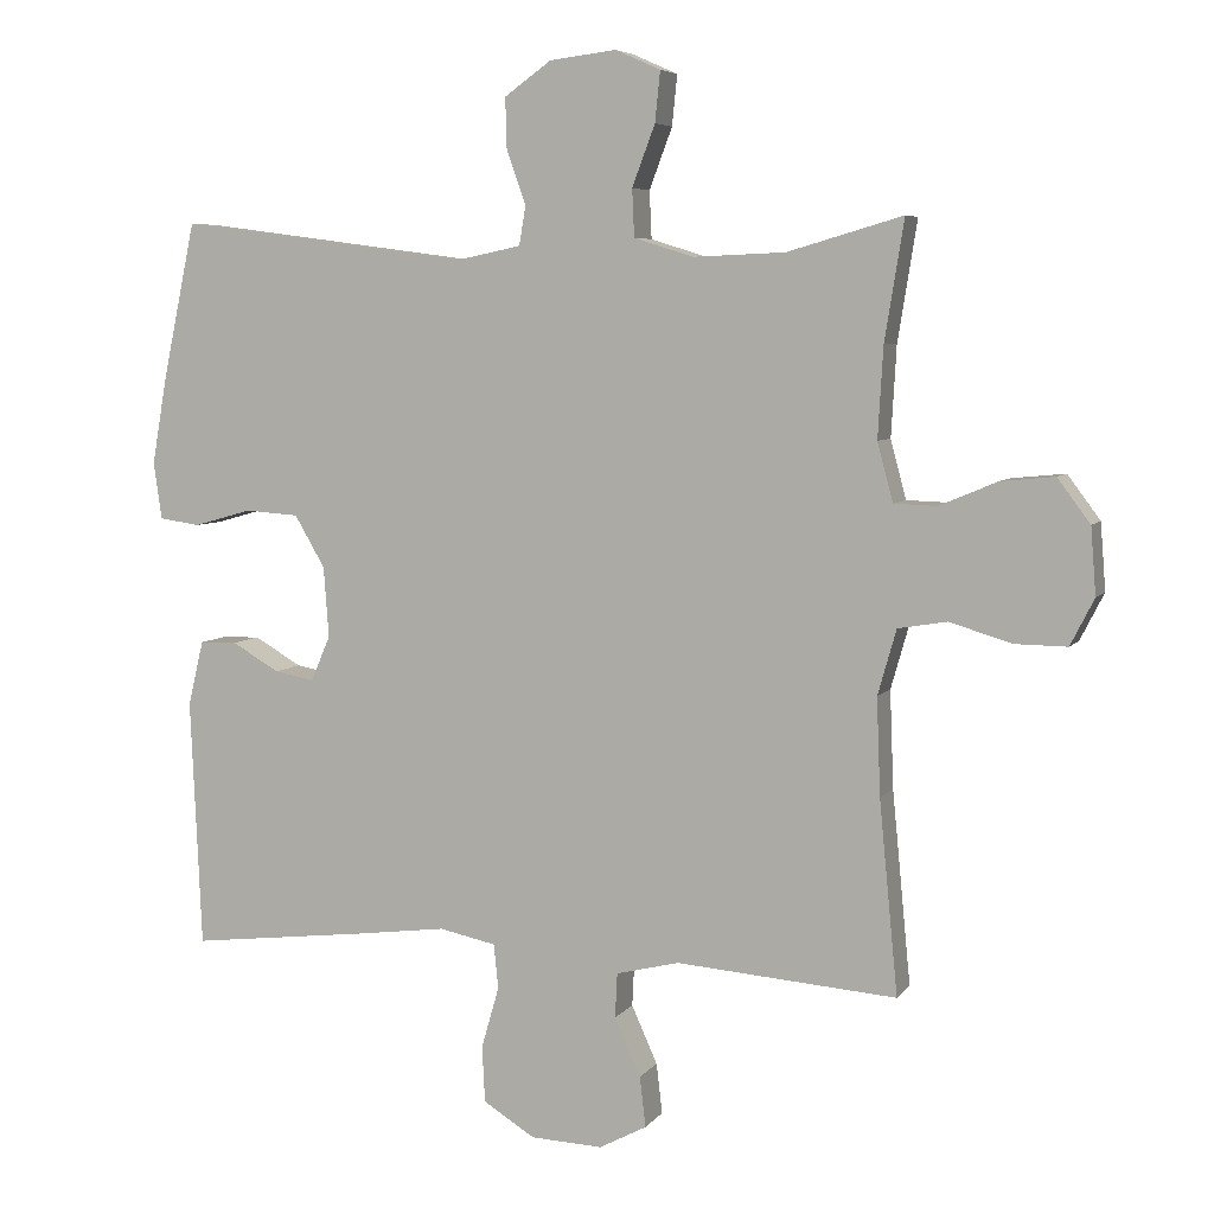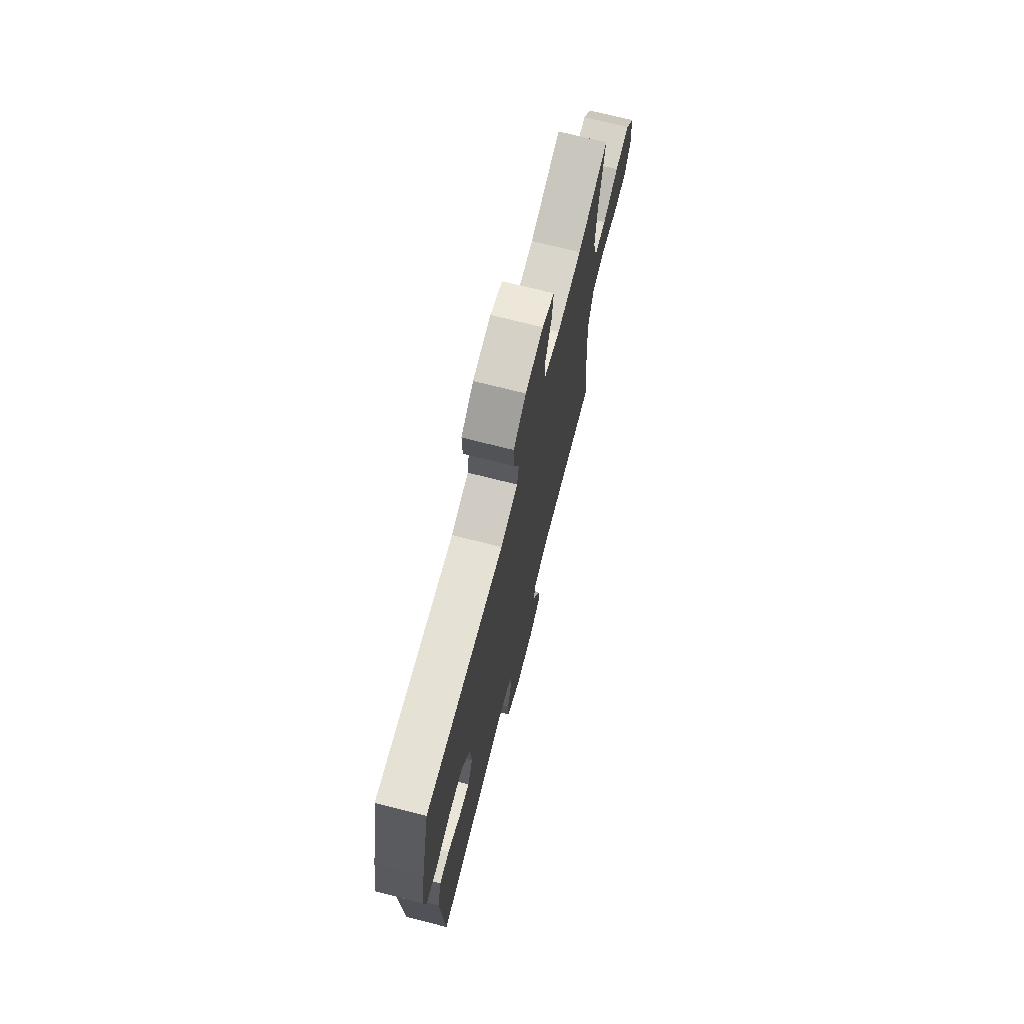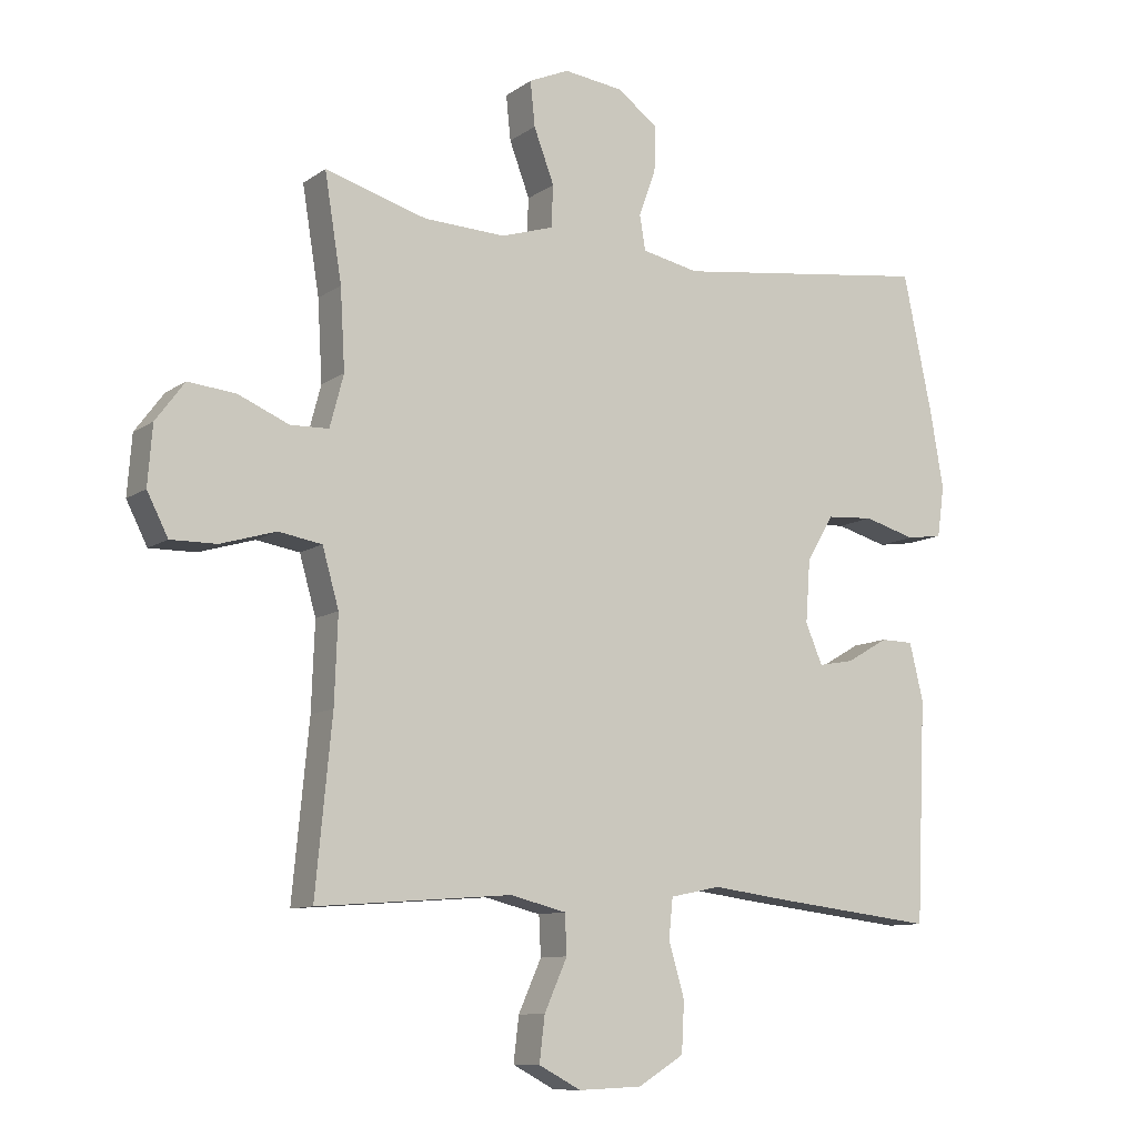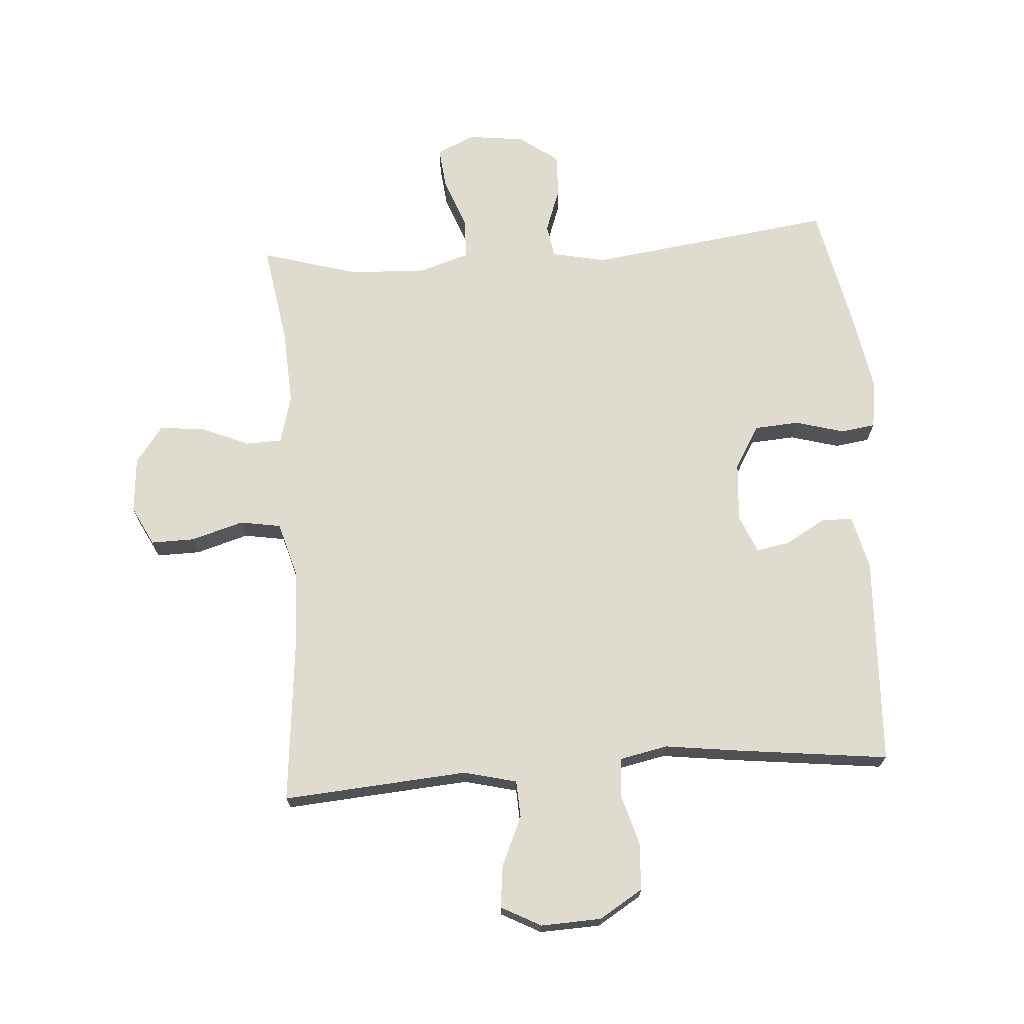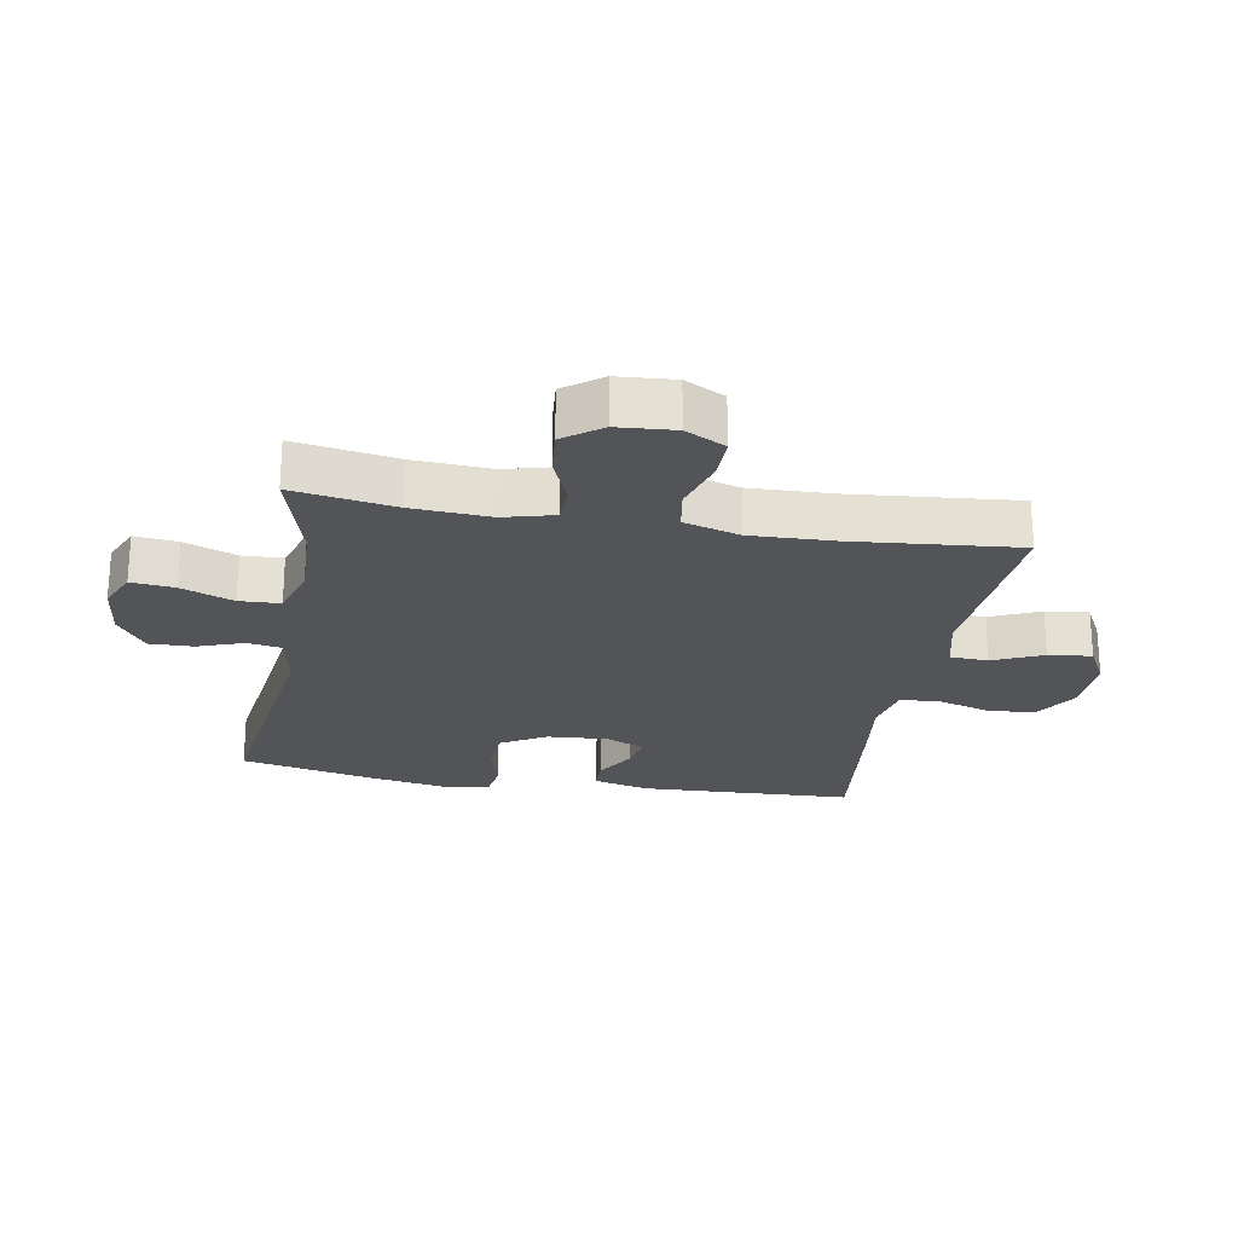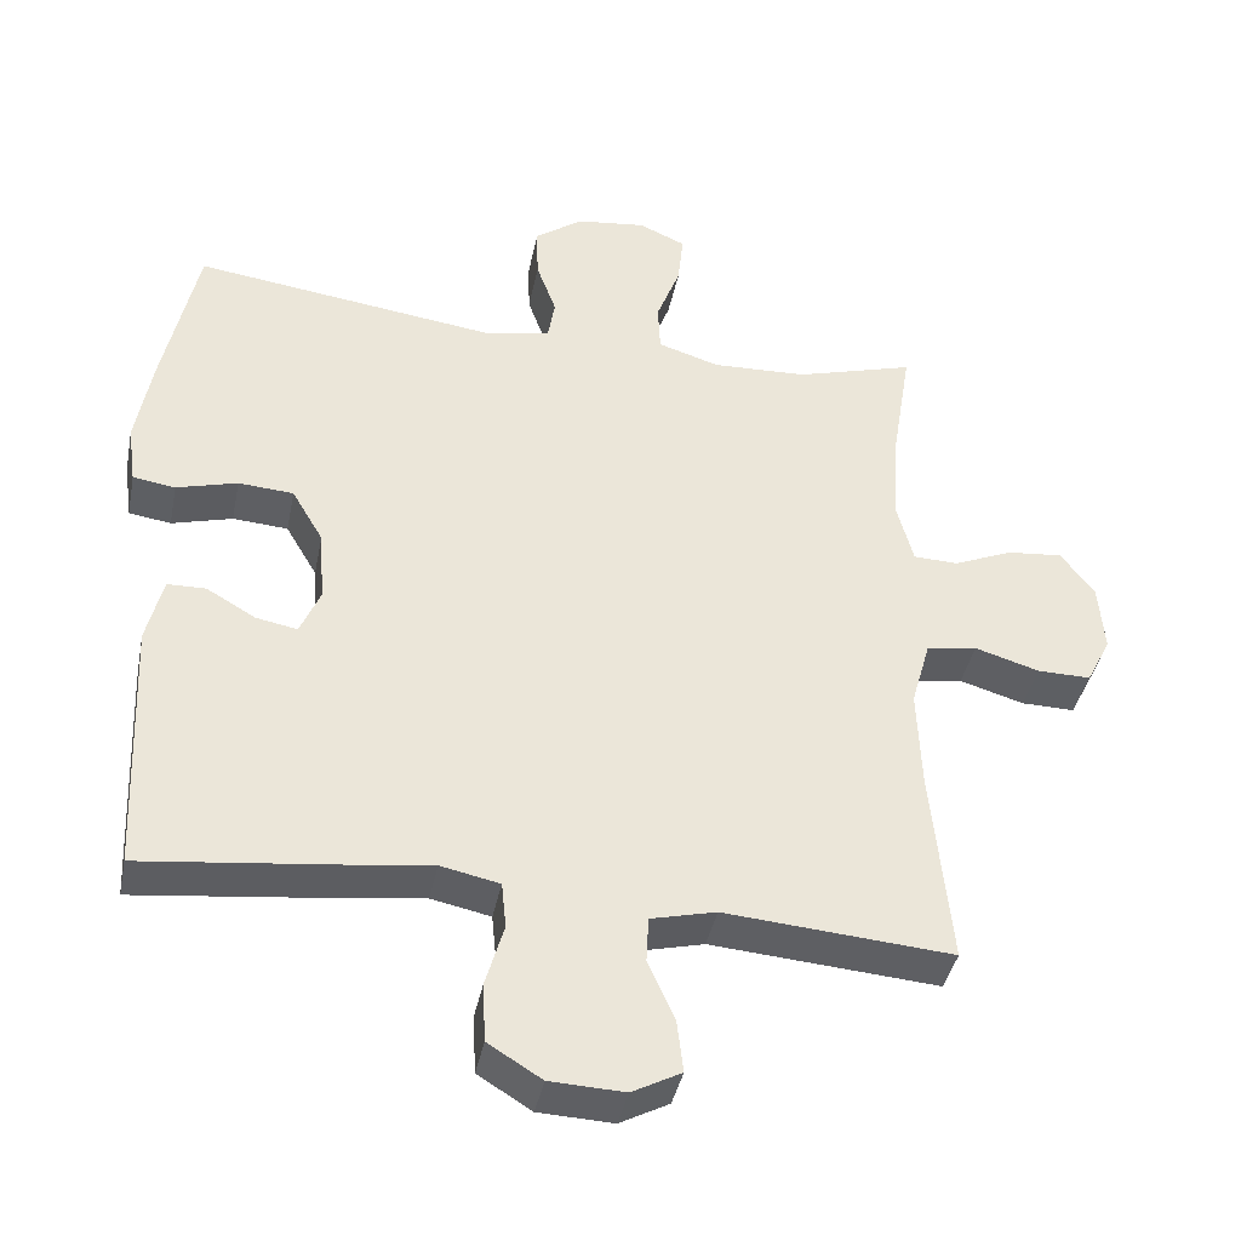
<metadata>
{"format":"obj","ext":"obj","renderer":"f3d","projection":"perspective","resolution":1024,"background":"white","views":[{"elev":5.9,"azim":19.6,"up":"+Z"},{"elev":72.0,"azim":-75.8,"up":"+Z"},{"elev":-10.1,"azim":148.8,"up":"+Z"},{"elev":70.4,"azim":176.0,"up":"+Y"},{"elev":-23.6,"azim":79.9,"up":"+Y"},{"elev":-40.1,"azim":-11.3,"up":"+Z"}]}
</metadata>
<code>
v -0.5 0.07 0.5
v -0.106 0.07 0.448
v -0.019 0.07 0.466
v -0.01 0.07 0.519
v -0.036 0.07 0.591
v -0.038 0.07 0.66
v 0.025 0.07 0.705
v 0.115 0.07 0.716
v 0.176 0.07 0.689
v 0.169 0.07 0.621
v 0.138 0.07 0.539
v 0.141 0.07 0.475
v 0.221 0.07 0.45
v 0.345 0.07 0.455
v 0.5 0.07 0.5
v 0.474 0.07 0.339
v 0.467 0.07 0.217
v 0.488 0.07 0.138
v 0.546 0.07 0.136
v 0.624 0.07 0.169
v 0.696 0.07 0.176
v 0.74 0.07 0.117
v 0.747 0.07 0.027
v 0.715 0.07 -0.036
v 0.645 0.07 -0.035
v 0.561 0.07 -0.01
v 0.495 0.07 -0.021
v 0.47 0.07 -0.109
v 0.475 0.07 -0.24
v 0.5 0.07 -0.5
v 0.203 0.07 -0.477
v 0.118 0.07 -0.498
v 0.115 0.07 -0.558
v 0.15 0.07 -0.636
v 0.158 0.07 -0.704
v 0.094 0.07 -0.738
v -0.003 0.07 -0.734
v -0.073 0.07 -0.691
v -0.077 0.07 -0.615
v -0.053 0.07 -0.532
v -0.059 0.07 -0.472
v -0.136 0.07 -0.456
v -0.252 0.07 -0.471
v -0.5 0.07 -0.5
v -0.515 0.07 -0.164
v -0.494 0.07 -0.077
v -0.444 0.07 -0.076
v -0.38 0.07 -0.113
v -0.326 0.07 -0.123
v -0.3 0.07 -0.062
v -0.307 0.07 0.033
v -0.348 0.07 0.103
v -0.42 0.07 0.108
v -0.499 0.07 0.086
v -0.554 0.07 0.094
v -0.565 0.07 0.171
v -0.545 0.07 0.287
v -0.5 0 0.5
v -0.106 0 0.448
v -0.019 0 0.466
v -0.01 0 0.519
v -0.036 0 0.591
v -0.038 0 0.66
v 0.025 0 0.705
v 0.115 0 0.716
v 0.176 0 0.689
v 0.169 0 0.621
v 0.138 0 0.539
v 0.141 0 0.475
v 0.221 0 0.45
v 0.345 0 0.455
v 0.5 0 0.5
v 0.474 0 0.339
v 0.467 0 0.217
v 0.488 0 0.138
v 0.546 0 0.136
v 0.624 0 0.169
v 0.696 0 0.176
v 0.74 0 0.117
v 0.747 0 0.027
v 0.715 0 -0.036
v 0.645 0 -0.035
v 0.561 0 -0.01
v 0.495 0 -0.021
v 0.47 0 -0.109
v 0.475 0 -0.24
v 0.5 0 -0.5
v 0.203 0 -0.477
v 0.118 0 -0.498
v 0.115 0 -0.558
v 0.15 0 -0.636
v 0.158 0 -0.704
v 0.094 0 -0.738
v -0.003 0 -0.734
v -0.073 0 -0.691
v -0.077 0 -0.615
v -0.053 0 -0.532
v -0.059 0 -0.472
v -0.136 0 -0.456
v -0.252 0 -0.471
v -0.5 0 -0.5
v -0.515 0 -0.164
v -0.494 0 -0.077
v -0.444 0 -0.076
v -0.38 0 -0.113
v -0.326 0 -0.123
v -0.3 0 -0.062
v -0.307 0 0.033
v -0.348 0 0.103
v -0.42 0 0.108
v -0.499 0 0.086
v -0.554 0 0.094
v -0.565 0 0.171
v -0.545 0 0.287
f 56 57 1 2
f 53 54 55 56
f 52 53 56 2
f 51 52 2 3
f 50 51 3
f 49 50 3
f 45 46 47 48
f 45 48 49
f 42 43 44 45
f 41 42 45 49
f 37 38 39 40
f 37 40 41
f 36 37 41
f 33 34 35 36
f 32 33 36 41
f 31 32 41 49
f 29 30 31 49
f 23 24 25 26
f 23 26 27
f 22 23 27
f 19 20 21 22
f 18 19 22 27
f 17 18 27 28
f 14 15 16
f 13 14 16 17
f 12 13 17 28
f 8 9 10 11
f 8 11 12
f 7 8 12
f 4 5 6 7
f 3 4 7 12
f 28 29 49
f 3 12 28 49
f 59 58 114 113
f 113 112 111 110
f 59 113 110 109
f 60 59 109 108
f 60 108 107
f 60 107 106
f 105 104 103 102
f 106 105 102
f 102 101 100 99
f 106 102 99 98
f 97 96 95 94
f 98 97 94
f 98 94 93
f 93 92 91 90
f 98 93 90 89
f 106 98 89 88
f 106 88 87 86
f 83 82 81 80
f 84 83 80
f 84 80 79
f 79 78 77 76
f 84 79 76 75
f 85 84 75 74
f 73 72 71
f 74 73 71 70
f 85 74 70 69
f 68 67 66 65
f 69 68 65
f 69 65 64
f 64 63 62 61
f 69 64 61 60
f 106 86 85
f 106 85 69 60
f 1 58 59 2
f 2 59 60 3
f 3 60 61 4
f 4 61 62 5
f 5 62 63 6
f 6 63 64 7
f 7 64 65 8
f 8 65 66 9
f 9 66 67 10
f 10 67 68 11
f 11 68 69 12
f 12 69 70 13
f 13 70 71 14
f 14 71 72 15
f 15 72 73 16
f 16 73 74 17
f 17 74 75 18
f 18 75 76 19
f 19 76 77 20
f 20 77 78 21
f 21 78 79 22
f 22 79 80 23
f 23 80 81 24
f 24 81 82 25
f 25 82 83 26
f 26 83 84 27
f 27 84 85 28
f 28 85 86 29
f 29 86 87 30
f 30 87 88 31
f 31 88 89 32
f 32 89 90 33
f 33 90 91 34
f 34 91 92 35
f 35 92 93 36
f 36 93 94 37
f 37 94 95 38
f 38 95 96 39
f 39 96 97 40
f 40 97 98 41
f 41 98 99 42
f 42 99 100 43
f 43 100 101 44
f 44 101 102 45
f 45 102 103 46
f 46 103 104 47
f 47 104 105 48
f 48 105 106 49
f 49 106 107 50
f 50 107 108 51
f 51 108 109 52
f 52 109 110 53
f 53 110 111 54
f 54 111 112 55
f 55 112 113 56
f 56 113 114 57
f 57 114 58 1

</code>
